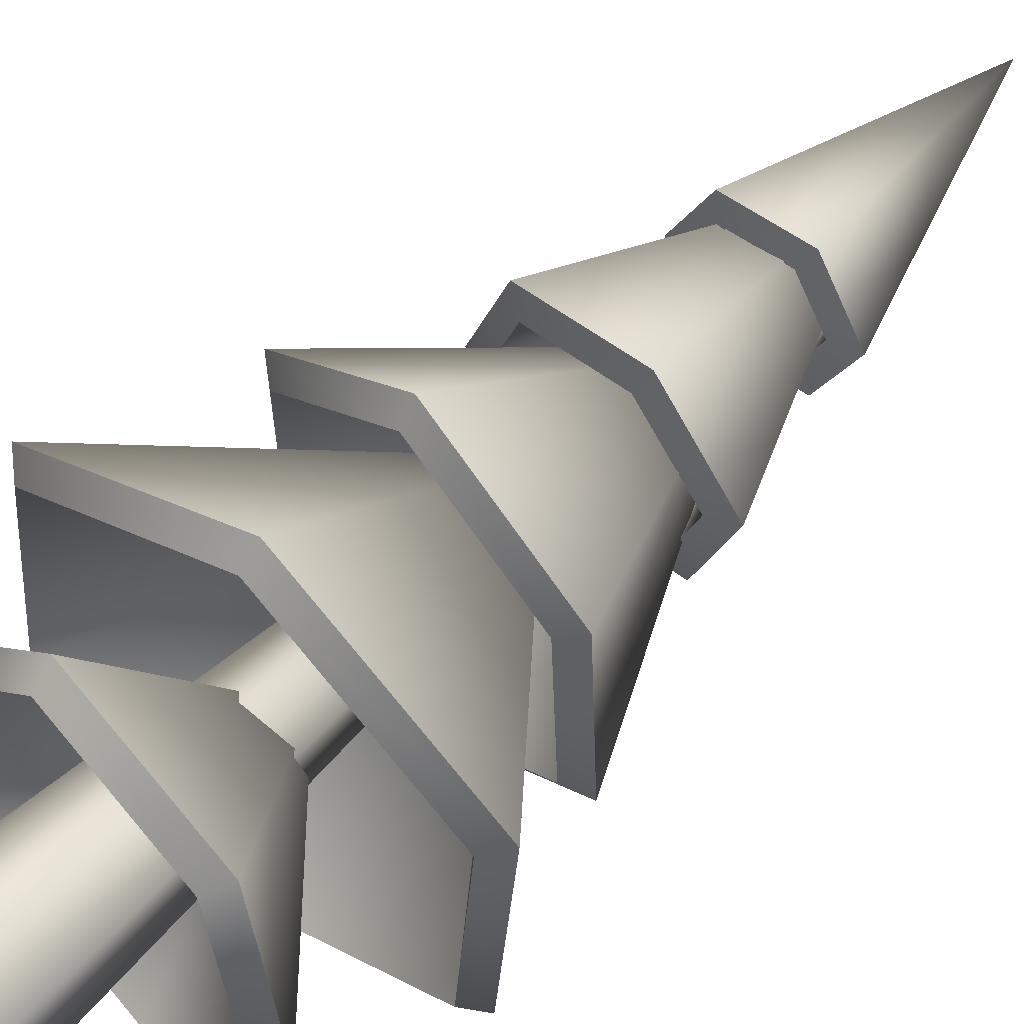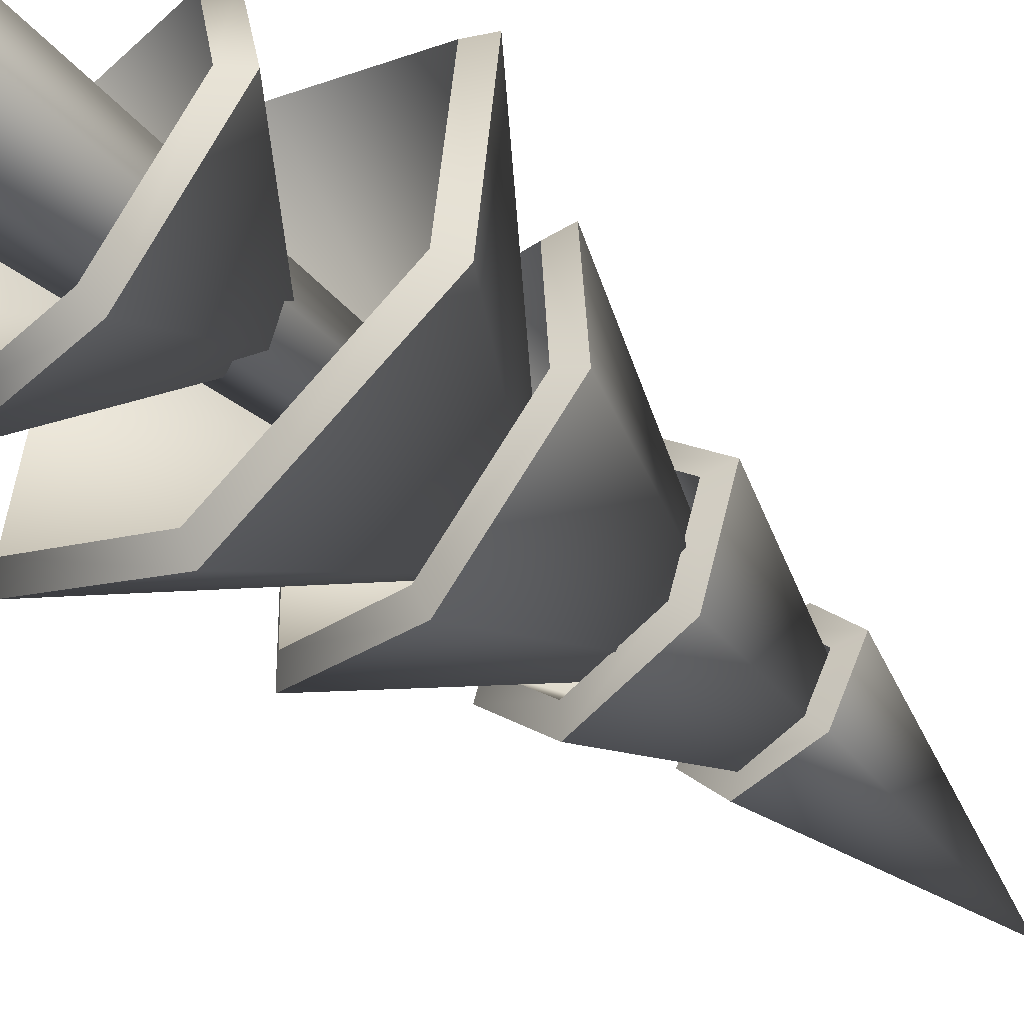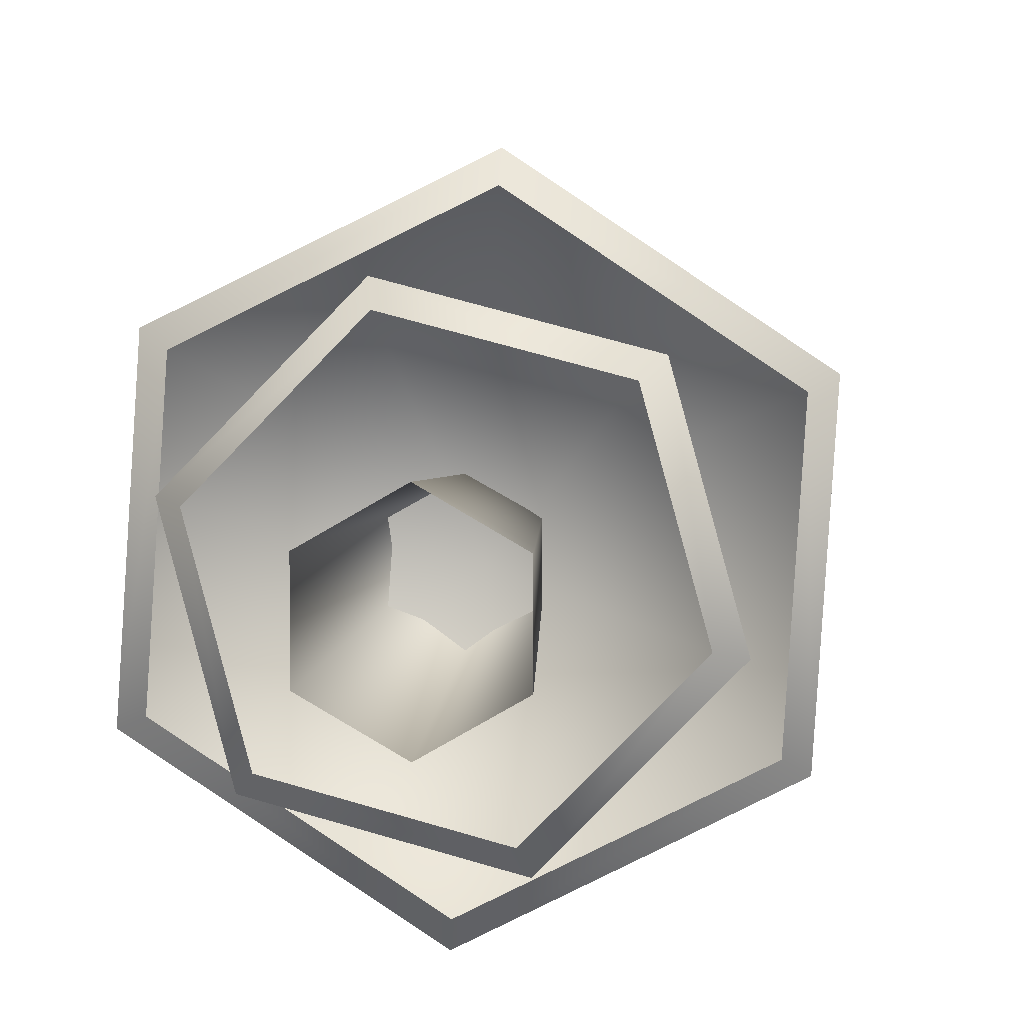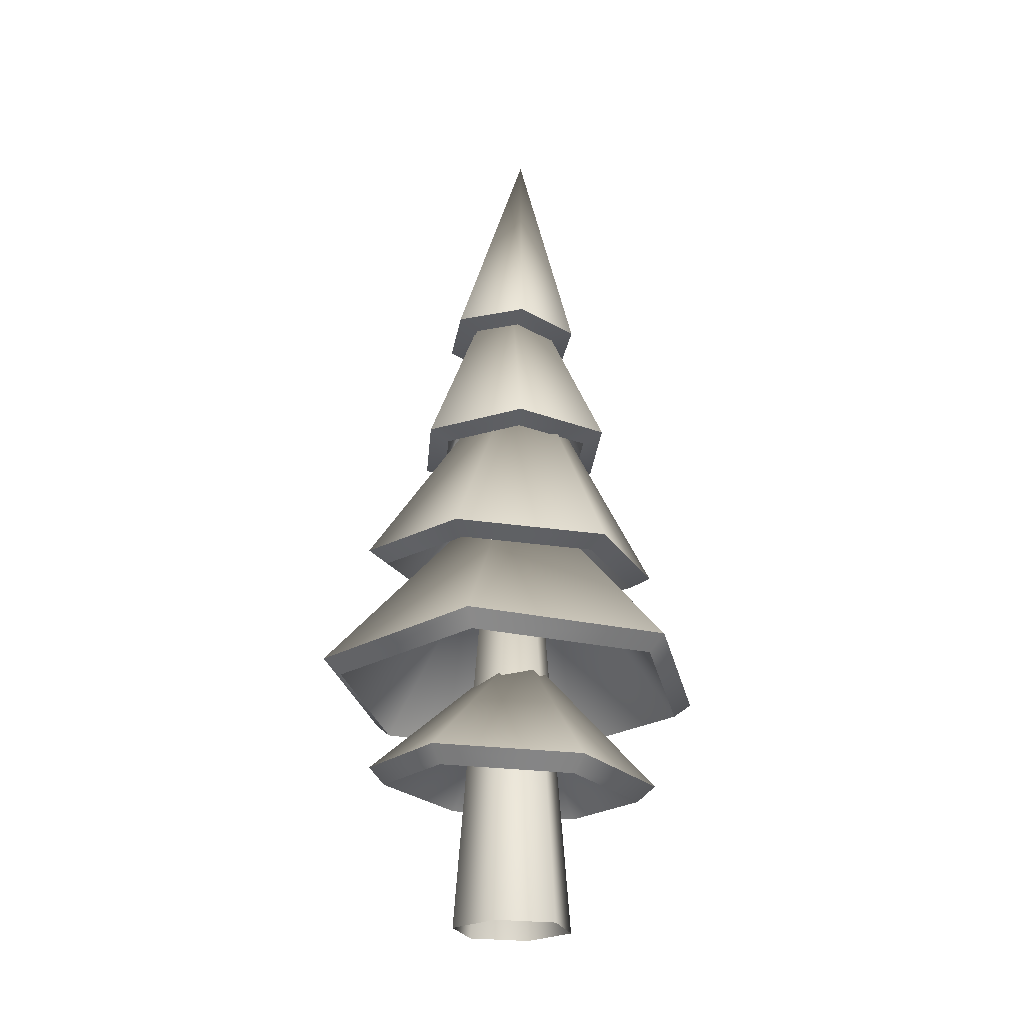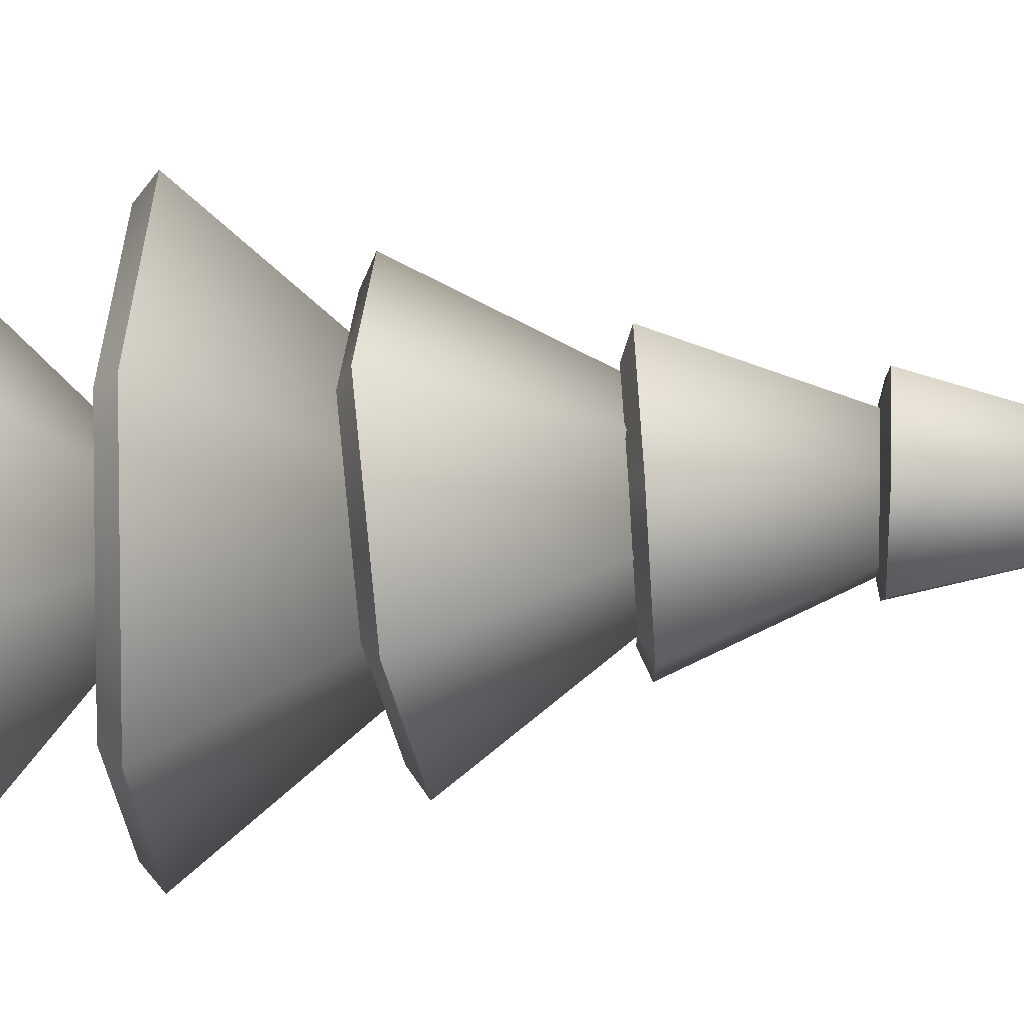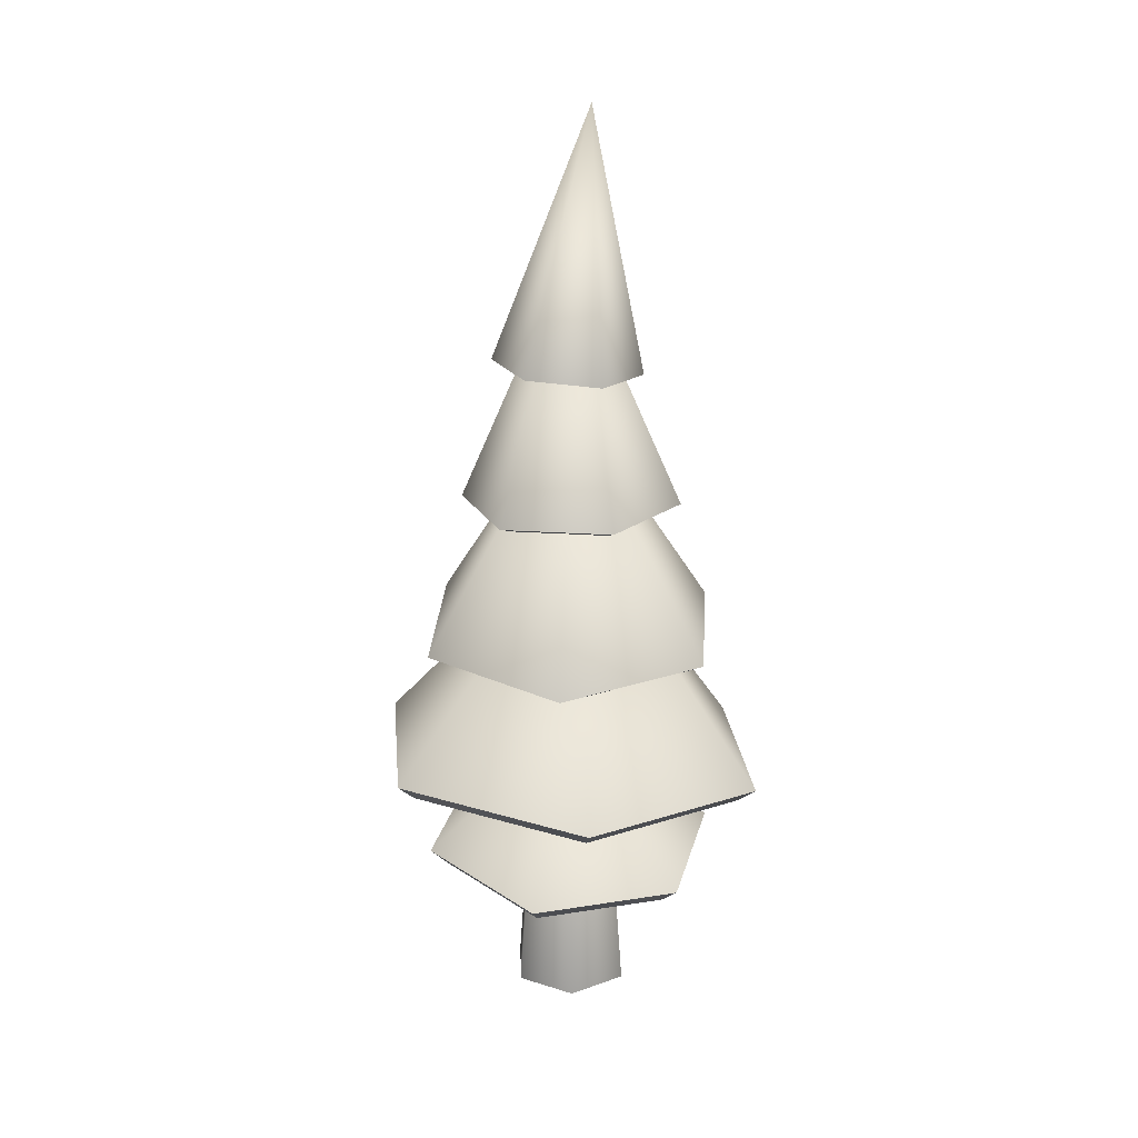
<metadata>
{"format":"obj","ext":"obj","renderer":"f3d","projection":"perspective","resolution":1024,"background":"white","views":[{"elev":57.3,"azim":44.2,"up":"+Z"},{"elev":-50.4,"azim":46.3,"up":"+Z"},{"elev":6.0,"azim":5.3,"up":"+Z"},{"elev":-22.8,"azim":75.7,"up":"+Y"},{"elev":-58.1,"azim":94.5,"up":"+Z"},{"elev":22.5,"azim":118.4,"up":"+Y"}]}
</metadata>
<code>
g Tree.028
v 2.852e-09 4.82 -7.129e-10
v -0.3276 0 -0.1891
v 2.944e-07 0 -0.3783
v 2.852e-09 4.82 -7.129e-10
v 0.3276 0 0.1891
v 3.274e-07 0 0.3783
v 2.852e-09 4.82 -7.129e-10
v 2.944e-07 0 -0.3783
v 0.3276 0 -0.1891
v 0.3276 0 0.1891
v 2.852e-09 4.82 -7.129e-10
v -0.3276 0 0.1891
v -0.3276 0 -0.1891
v 3.274e-07 0 0.3783
v 0.3175 4.074 0.04001
v -0.07958 5.46 -0.07666
v 0.1432 4.078 0.2893
v -0.1592 4.056 0.2639
v -0.2872 4.03 -0.01084
v -0.1129 4.025 -0.2601
v 0.1895 4.047 -0.2347
v -0.07958 5.46 -0.07666
v 0.3175 4.074 0.04001
v -0.1129 4.025 -0.2601
v 0.4597 4.115 0.05014
v 0.2022 4.122 0.4184
v -0.08953 5.608 -0.08624
v -0.2445 4.089 0.3808
v -0.4336 4.05 -0.025
v -0.1761 4.044 -0.3932
v 0.2706 4.076 -0.3557
v 0.4597 4.115 0.05014
v -0.08953 5.608 -0.08624
v -0.1761 4.044 -0.3932
v -0.5131 3.196 -0.0924
v -0.01777 4.616 0.01919
v -0.1782 3.207 -0.4955
v -0.3314 3.191 0.3993
v 0.1853 3.197 0.4879
v 0.5202 3.208 0.08476
v -0.6512 3.246 -0.1151
v -0.2273 3.26 -0.6253
v -0.02 4.765 0.02161
v -0.4212 3.239 0.5072
v 0.2328 3.247 0.6194
v 0.6567 3.262 0.1091
v 0.4267 3.268 -0.5132
v 0.6567 3.262 0.1091
v -0.02 4.765 0.02161
v -0.2273 3.26 -0.6253
v 0.3385 3.214 -0.407
v -0.01777 4.616 0.01919
v 0.5202 3.208 0.08476
v -0.1782 3.207 -0.4955
v 0.7272 2.287 -0.3316
v 0.0846 3.764 -0.04668
v 0.6517 2.325 0.4862
v 0.05782 2.316 -0.8081
v -0.6871 2.384 -0.4667
v -0.7626 2.422 0.3511
v 0.849 2.35 -0.3879
v 0.7616 2.395 0.5577
v 0.09534 3.912 -0.0526
v 0.07502 2.385 -0.9388
v -0.7862 2.463 -0.5441
v -0.8736 2.507 0.4014
v -0.09961 2.473 0.9523
v -0.8736 2.507 0.4014
v 0.09534 3.912 -0.0526
v 0.7616 2.395 0.5577
v -0.09322 2.393 0.8276
v 0.0846 3.764 -0.04668
v -0.7626 2.422 0.3511
v 0.6517 2.325 0.4862
v -0.05428 1.471 -1.127
v -0.07571 2.916 -0.03065
v 0.9614 1.551 -0.6233
v -0.9992 1.426 -0.4972
v -0.9285 1.461 0.6367
v -0.06755 1.56 -1.245
v 1.052 1.648 -0.69
v -0.08539 3.065 -0.03457
v -1.109 1.511 -0.551
v -1.031 1.549 0.6984
v 0.08833 1.637 1.254
v -1.031 1.549 0.6984
v -0.08539 3.065 -0.03457
v 1.13 1.686 0.5594
v 1.052 1.648 -0.69
v 0.9614 1.551 -0.6233
v -0.07571 2.916 -0.03065
v 1.032 1.585 0.5105
v 0.08719 1.54 1.141
v -0.9285 1.461 0.6367
v -0.7941 0.9259 0.2079
v 0.03626 1.668 -0.03907
v -0.5753 0.865 -0.5705
v -0.2286 0.9294 0.7889
v 0.5557 0.872 0.5916
v -0.8891 1.039 0.2268
v -0.6421 0.9697 -0.6519
v 0.04478 1.816 -0.04826
v -0.2507 1.042 0.8827
v 0.6347 0.9776 0.6599
v 0.8817 0.9089 -0.2187
v 0.6347 0.9776 0.6599
v 0.04478 1.816 -0.04826
v 0.2433 0.9049 -0.8746
v -0.6421 0.9697 -0.6519
v -0.5753 0.865 -0.5705
v 0.03626 1.668 -0.03907
v 0.209 0.8076 -0.7678
v 0.7746 0.811 -0.1868
v 0.5557 0.872 0.5916
v -0.3314 3.191 0.3993
v -0.5131 3.196 -0.0924
v -0.6512 3.246 -0.1151
v -0.1782 3.207 -0.4955
v -0.4212 3.239 0.5072
v -0.2273 3.26 -0.6253
v 0.2328 3.247 0.6194
v 0.3385 3.214 -0.407
v 0.1853 3.197 0.4879
v 0.4267 3.268 -0.5132
v 0.6567 3.262 0.1091
v 0.5202 3.208 0.08476
v 0.05782 2.316 -0.8081
v 0.7272 2.287 -0.3316
v 0.849 2.35 -0.3879
v 0.6517 2.325 0.4862
v 0.07502 2.385 -0.9388
v 0.7616 2.395 0.5577
v -0.09961 2.473 0.9523
v -0.09322 2.393 0.8276
v -0.6871 2.384 -0.4667
v -0.7862 2.463 -0.5441
v -0.8736 2.507 0.4014
v -0.7626 2.422 0.3511
v -0.9992 1.426 -0.4972
v -0.05428 1.471 -1.127
v -0.06755 1.56 -1.245
v 0.9614 1.551 -0.6233
v -1.109 1.511 -0.551
v 1.052 1.648 -0.69
v 1.032 1.585 0.5105
v 1.13 1.686 0.5594
v 0.08719 1.54 1.141
v 0.08833 1.637 1.254
v -0.9285 1.461 0.6367
v -1.031 1.549 0.6984
v -0.5753 0.865 -0.5705
v 0.209 0.8076 -0.7678
v 0.2433 0.9049 -0.8746
v 0.7746 0.811 -0.1868
v -0.6421 0.9697 -0.6519
v 0.8817 0.9089 -0.2187
v -0.7941 0.9259 0.2079
v 0.6347 0.9776 0.6599
v -0.8891 1.039 0.2268
v 0.5557 0.872 0.5916
v -0.2286 0.9294 0.7889
v -0.2507 1.042 0.8827
v -0.1592 4.056 0.2639
v -0.2872 4.03 -0.01084
v -0.4336 4.05 -0.025
v -0.1129 4.025 -0.2601
v -0.2445 4.089 0.3808
v -0.1761 4.044 -0.3932
v 0.2706 4.076 -0.3557
v 0.1895 4.047 -0.2347
v 0.1432 4.078 0.2893
v 0.2022 4.122 0.4184
v 0.4597 4.115 0.05014
v 0.3175 4.074 0.04001
g Tree.028_0
f 3 2 1
f 6 5 4
f 9 8 7
f 10 9 7
f 13 12 11
f 12 14 11
f 17 16 15
f 18 16 17
f 19 16 18
f 20 16 19
f 23 22 21
f 21 22 24
f 27 26 25
f 27 28 26
f 27 29 28
f 27 30 29
f 33 32 31
f 33 31 34
f 37 36 35
f 35 36 38
f 38 36 39
f 39 36 40
f 43 42 41
f 43 41 44
f 43 44 45
f 43 45 46
f 49 48 47
f 49 47 50
f 53 52 51
f 51 52 54
f 57 56 55
f 55 56 58
f 58 56 59
f 59 56 60
f 63 62 61
f 63 61 64
f 63 64 65
f 63 65 66
f 69 68 67
f 69 67 70
f 73 72 71
f 71 72 74
f 77 76 75
f 75 76 78
f 78 76 79
f 82 81 80
f 82 80 83
f 82 83 84
f 87 86 85
f 87 85 88
f 87 88 89
f 92 91 90
f 93 91 92
f 94 91 93
f 97 96 95
f 95 96 98
f 98 96 99
f 102 101 100
f 102 100 103
f 102 103 104
f 107 106 105
f 107 105 108
f 107 108 109
f 112 111 110
f 113 111 112
f 114 111 113
f 117 116 115
f 116 117 118
f 119 117 115
f 117 120 118
f 121 119 115
f 118 120 122
f 123 121 115
f 120 124 122
f 125 121 123
f 122 124 126
f 126 125 123
f 124 125 126
f 129 128 127
f 128 129 130
f 131 129 127
f 129 132 130
f 132 133 130
f 133 134 130
f 131 127 135
f 136 131 135
f 133 137 134
f 137 136 135
f 137 138 134
f 138 137 135
f 141 140 139
f 140 141 142
f 143 141 139
f 141 144 142
f 142 144 145
f 144 146 145
f 145 146 147
f 146 148 147
f 143 139 149
f 147 148 149
f 150 143 149
f 148 150 149
f 153 152 151
f 152 153 154
f 155 153 151
f 153 156 154
f 155 151 157
f 156 158 154
f 159 155 157
f 158 160 154
f 159 157 161
f 158 162 160
f 162 161 160
f 162 159 161
f 165 164 163
f 164 165 166
f 167 165 163
f 165 168 166
f 168 169 166
f 169 170 166
f 167 163 171
f 172 167 171
f 169 173 170
f 173 172 171
f 173 174 170
f 174 173 171

</code>
